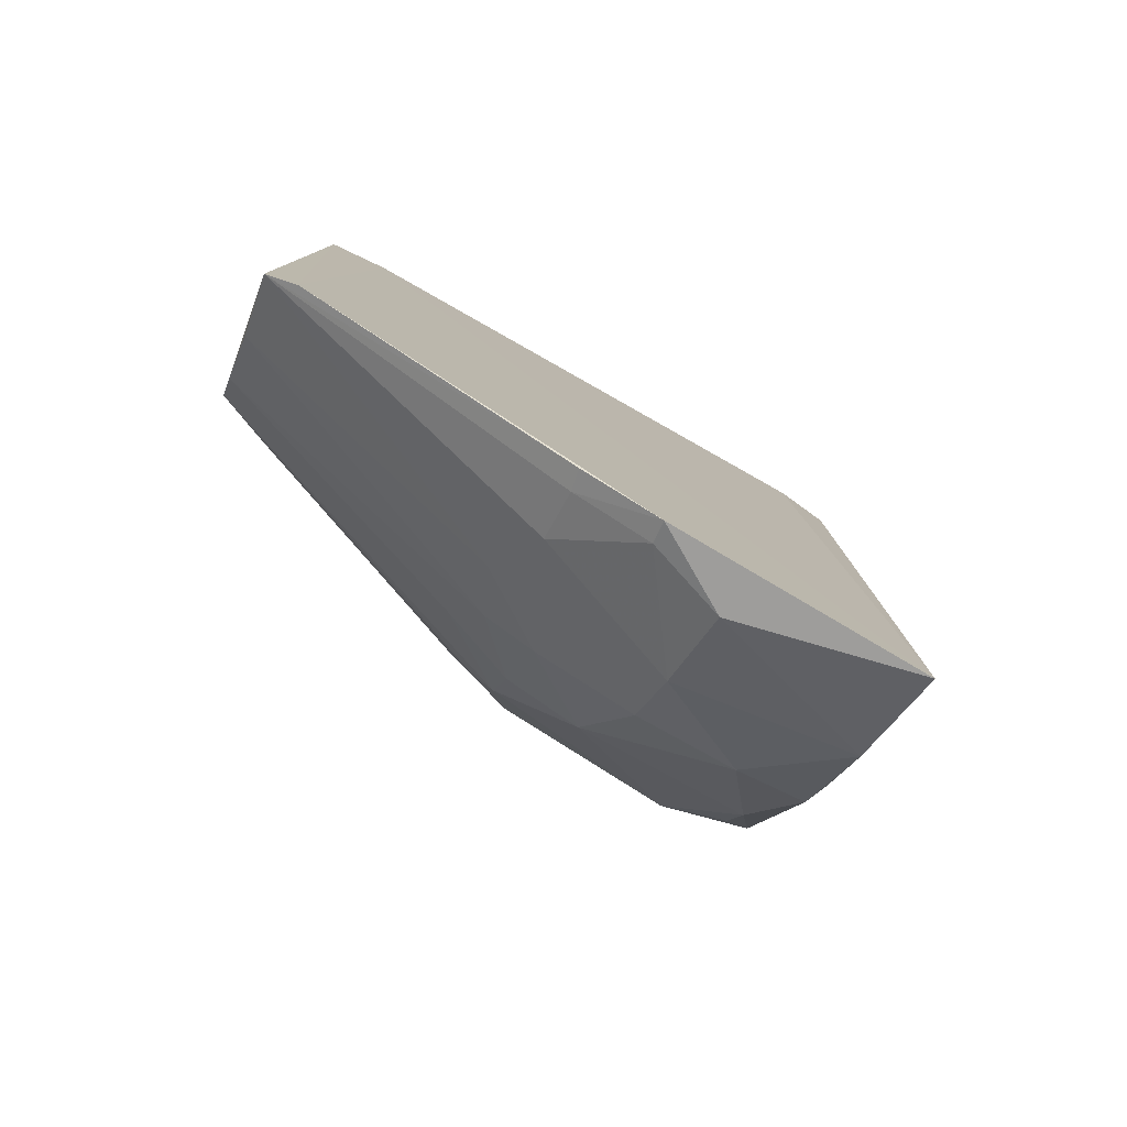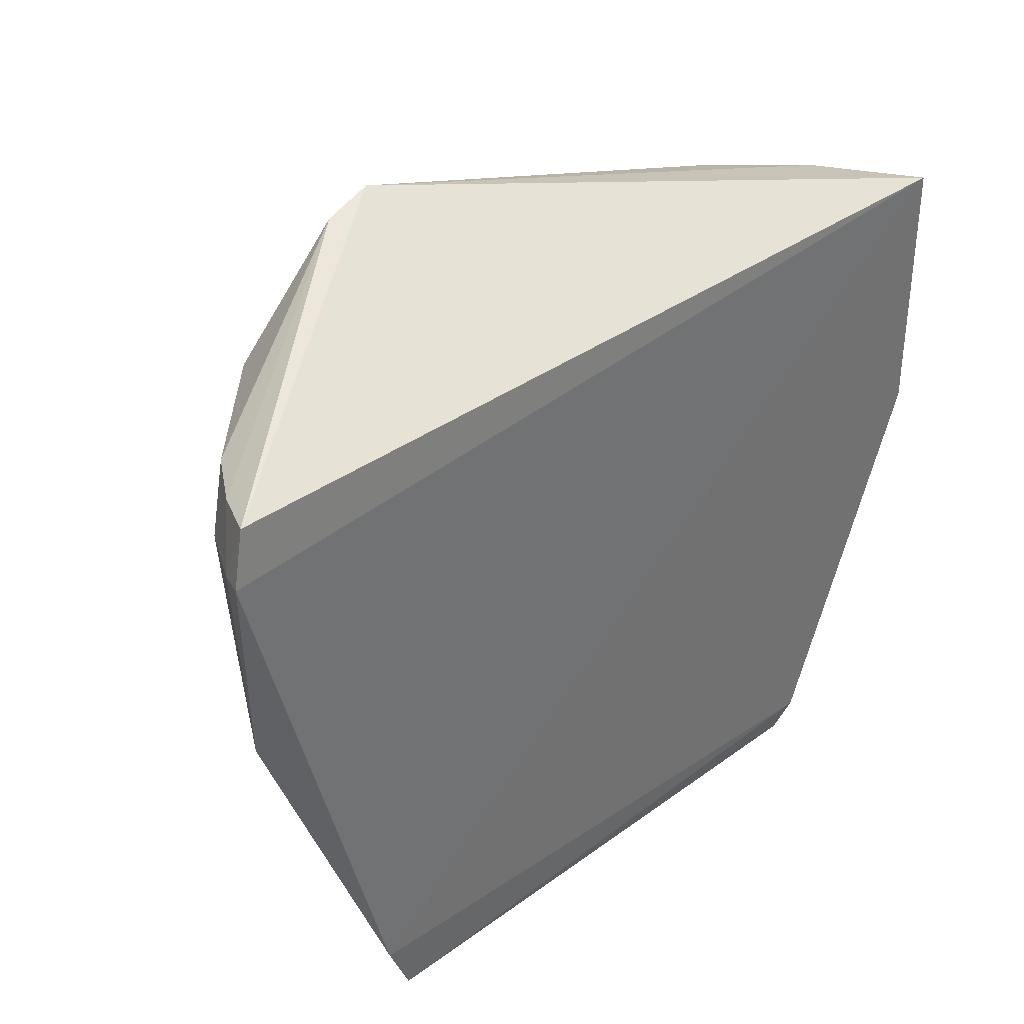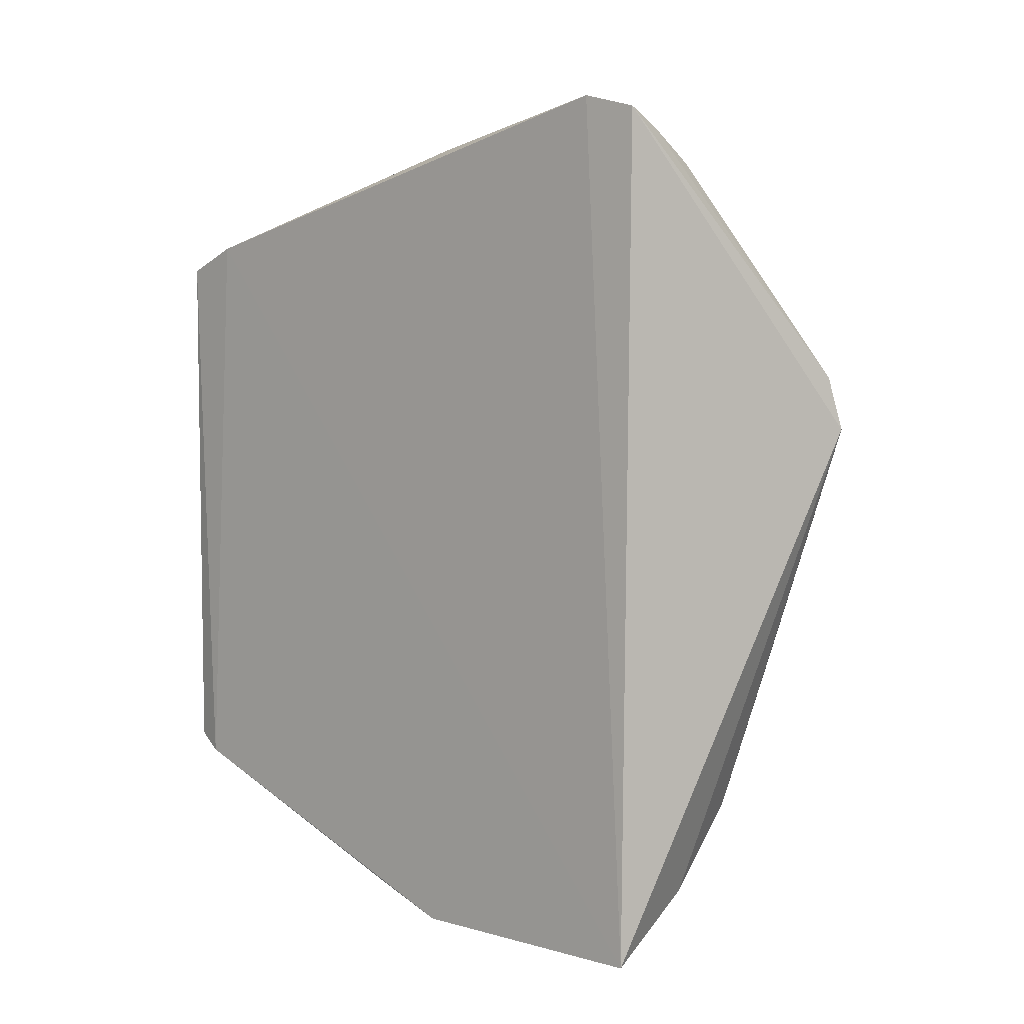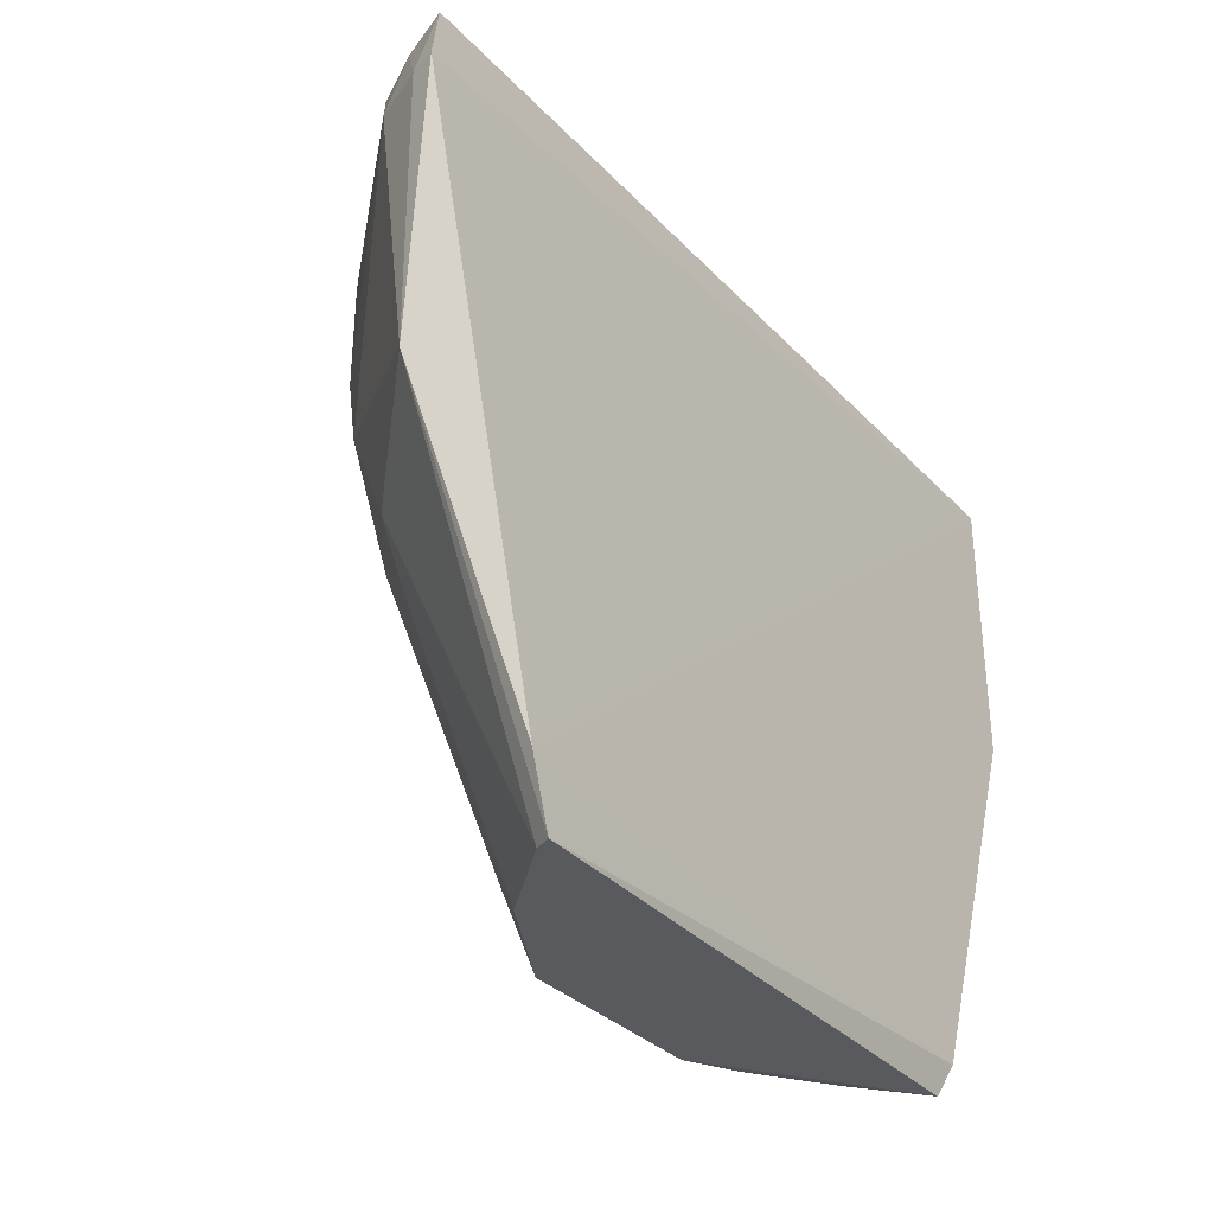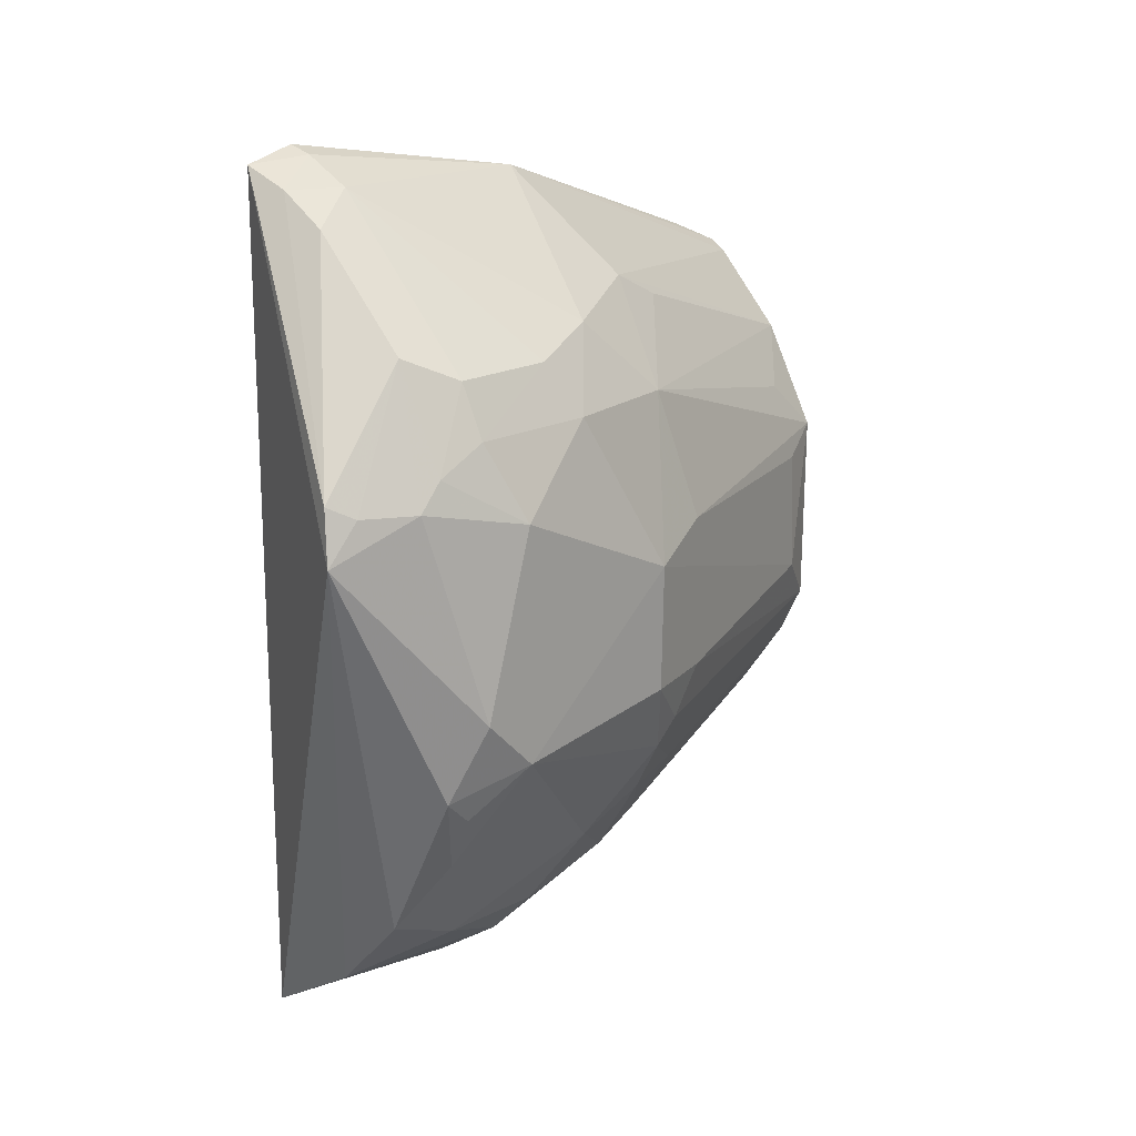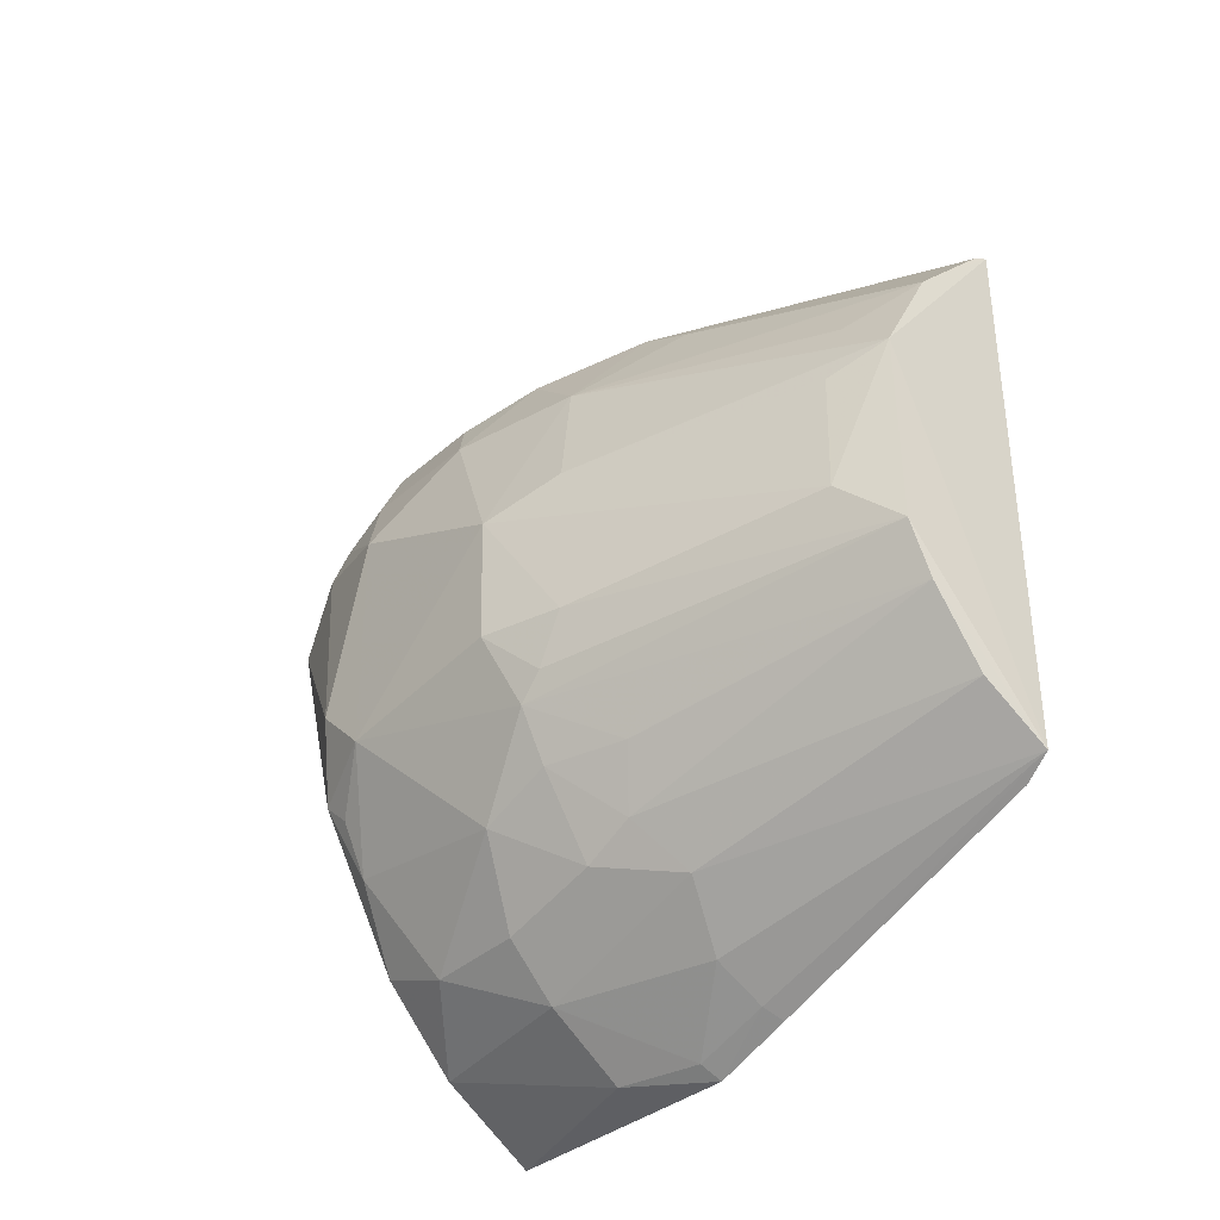
<metadata>
{"format":"obj","ext":"obj","renderer":"f3d","projection":"perspective","resolution":1024,"background":"white","views":[{"elev":-79.5,"azim":59.9,"up":"+Z"},{"elev":37.9,"azim":47.3,"up":"+Y"},{"elev":5.2,"azim":132.6,"up":"+Z"},{"elev":-32.1,"azim":34.8,"up":"+Y"},{"elev":17.7,"azim":-135.6,"up":"+Z"},{"elev":-36.1,"azim":-41.5,"up":"+Z"}]}
</metadata>
<code>
v -0.1121 -0.004036 0.1542
v -0.1101 0.01097 -0.156
v -0.116 0.3538 0.2343
v -0.2343 0.4083 0.0618
v -0.2526 0.1652 -0.04304
v -0.1126 0.3516 -0.2291
v -0.237 0.2674 0.1397
v -0.1909 -0.002137 -0.05424
v -0.2368 0.3353 -0.1132
v -0.1135 0.324 0.2416
v -0.2216 0.3499 0.1521
v -0.2674 0.3078 0.07001
v -0.2077 0.1955 -0.1549
v -0.1144 -0.006003 -0.1475
v -0.1923 -0.001982 0.0525
v -0.2067 0.349 -0.1546
v -0.1105 0.02855 0.1677
v -0.2278 0.4037 0.09061
v -0.1532 0.3226 0.2237
v -0.2671 0.3071 -0.05631
v -0.237 0.3234 0.1391
v -0.2508 0.1946 -0.08355
v -0.1115 0.2083 -0.2296
v -0.1486 -0.001959 -0.1208
v -0.2073 0.02759 -0.02735
v -0.2671 0.209 0.02601
v -0.193 0.1666 0.1648
v -0.2516 0.3505 -0.07021
v -0.166 0.3496 -0.1972
v -0.2077 0.2519 -0.1696
v -0.1665 0.3502 0.2074
v -0.2513 0.3644 0.08305
v -0.1262 0.3227 0.2375
v -0.2506 0.323 0.1111
v -0.2209 0.1526 -0.1104
v -0.2514 0.1811 -0.0699
v -0.1511 0.1688 -0.1945
v -0.1237 0.1674 -0.21
v -0.177 -0.001693 -0.08186
v -0.2053 0.02829 0.0391
v -0.2348 0.18 0.1104
v -0.1624 -0.001527 0.1082
v -0.1396 0.195 0.2215
v -0.2503 0.336 -0.08359
v -0.1377 0.2532 -0.2253
v -0.2066 0.3079 -0.17
v -0.2361 0.237 -0.1269
v -0.1402 0.3507 0.2239
v -0.2376 0.3919 0.08386
v -0.2502 0.3507 0.09753
v -0.2672 0.3361 -0.02801
v -0.2507 0.2531 0.1113
v -0.2359 0.1951 -0.1114
v -0.2656 0.209 -0.04298
v -0.1803 0.2524 -0.197
v -0.1802 0.1539 -0.1657
v -0.112 0.1648 -0.2145
v -0.1238 0.2099 -0.2239
v -0.2073 0.1671 -0.1408
v -0.2521 0.1663 0.04072
v -0.222 0.2239 0.1519
v -0.1215 -0.00332 0.1489
v -0.191 0.02862 0.07989
v -0.1917 0.1371 0.1505
f 6 4 3
f 10 6 3
f 14 2 1
f 15 14 1
f 15 8 14
f 17 1 2
f 17 2 6
f 17 6 10
f 18 3 4
f 21 19 11
f 21 7 19
f 23 6 2
f 25 5 8
f 25 8 15
f 26 5 25
f 26 12 20
f 28 16 9
f 28 4 16
f 29 16 4
f 29 4 6
f 31 18 11
f 31 11 19
f 33 10 3
f 34 7 21
f 36 22 8
f 36 8 5
f 38 14 37
f 39 24 14
f 39 14 8
f 39 8 22
f 39 22 35
f 40 25 15
f 42 15 1
f 43 1 17
f 43 17 10
f 43 10 33
f 43 33 19
f 44 28 9
f 44 9 20
f 44 20 28
f 45 29 6
f 45 6 23
f 46 9 16
f 46 16 29
f 47 30 13
f 47 22 20
f 47 20 9
f 47 46 30
f 47 9 46
f 48 3 18
f 48 18 31
f 48 31 19
f 48 33 3
f 48 19 33
f 49 18 4
f 49 4 32
f 49 32 11
f 49 11 18
f 50 21 11
f 50 11 32
f 50 34 21
f 50 32 12
f 50 12 34
f 51 20 12
f 51 12 32
f 51 28 20
f 51 32 4
f 51 4 28
f 52 34 12
f 52 7 34
f 52 12 26
f 52 26 41
f 53 35 22
f 53 47 13
f 53 22 47
f 54 36 5
f 54 5 26
f 54 26 20
f 54 20 22
f 54 22 36
f 55 13 30
f 55 30 46
f 55 46 29
f 55 29 45
f 56 55 37
f 56 13 55
f 56 37 14
f 56 14 24
f 57 38 23
f 57 23 2
f 57 2 14
f 57 14 38
f 58 38 37
f 58 23 38
f 58 45 23
f 58 55 45
f 58 37 55
f 59 39 35
f 59 24 39
f 59 56 24
f 59 13 56
f 59 53 13
f 59 35 53
f 60 40 15
f 60 26 25
f 60 25 40
f 60 41 26
f 60 15 41
f 61 41 27
f 61 52 41
f 61 7 52
f 61 27 43
f 61 43 19
f 61 19 7
f 62 42 1
f 62 27 42
f 62 43 27
f 62 1 43
f 63 42 41
f 63 41 15
f 63 15 42
f 64 42 27
f 64 27 41
f 64 41 42

</code>
